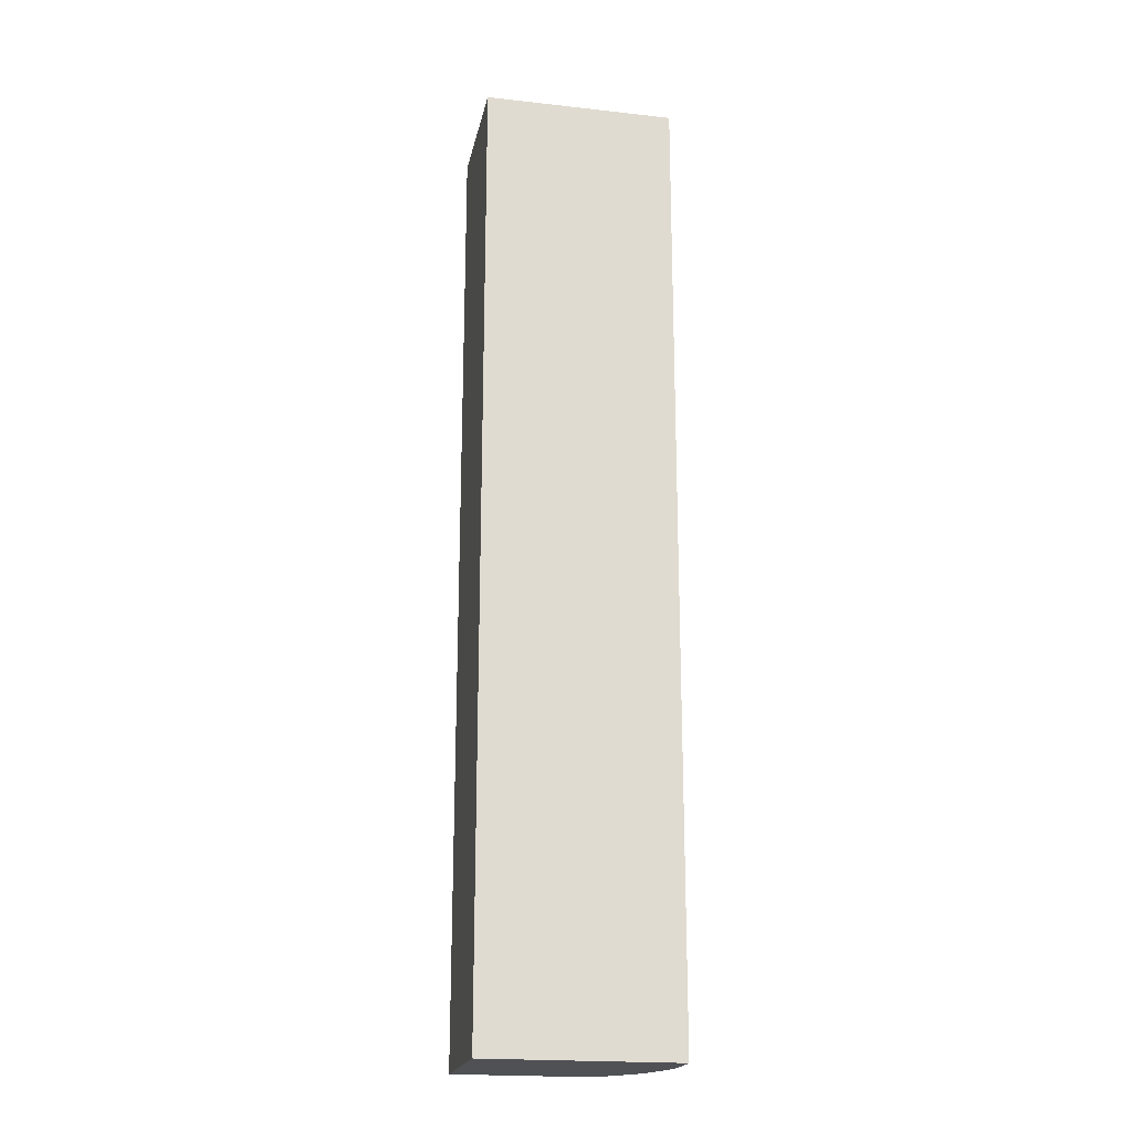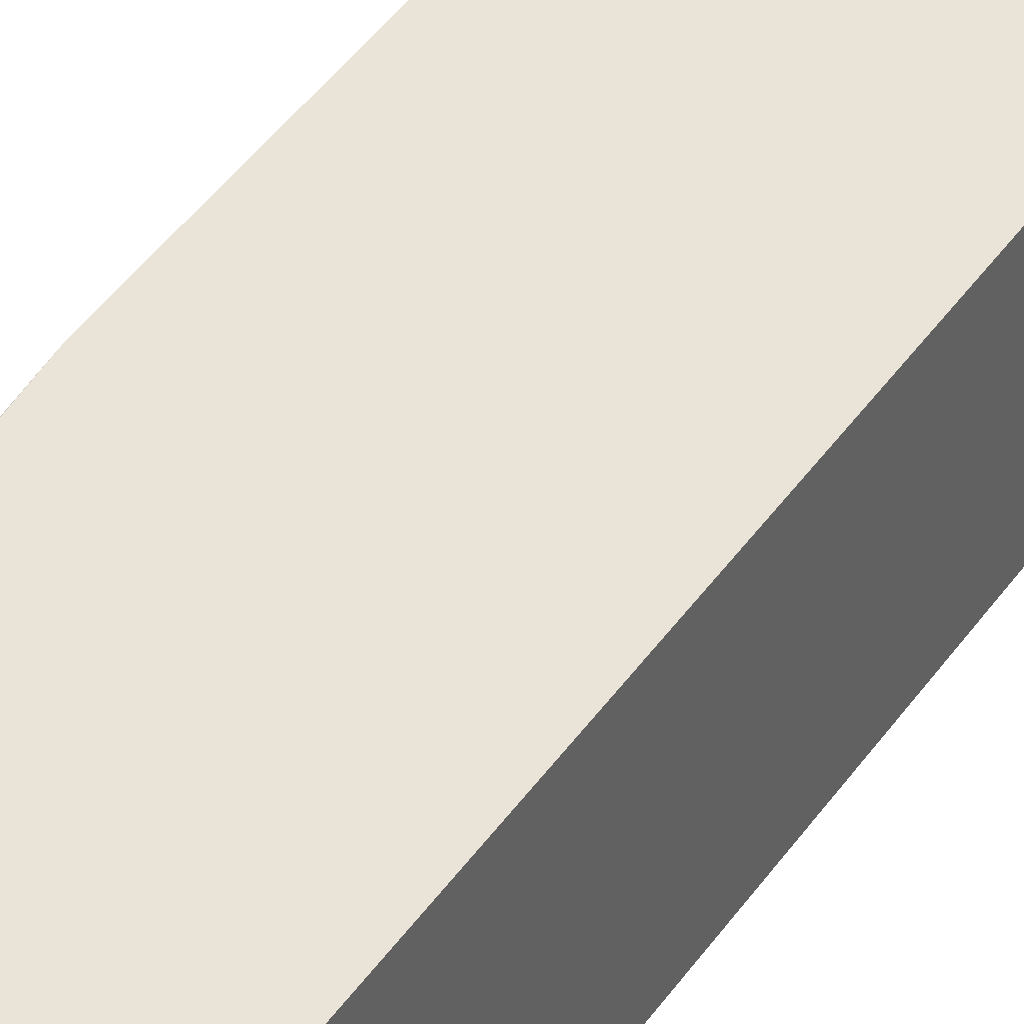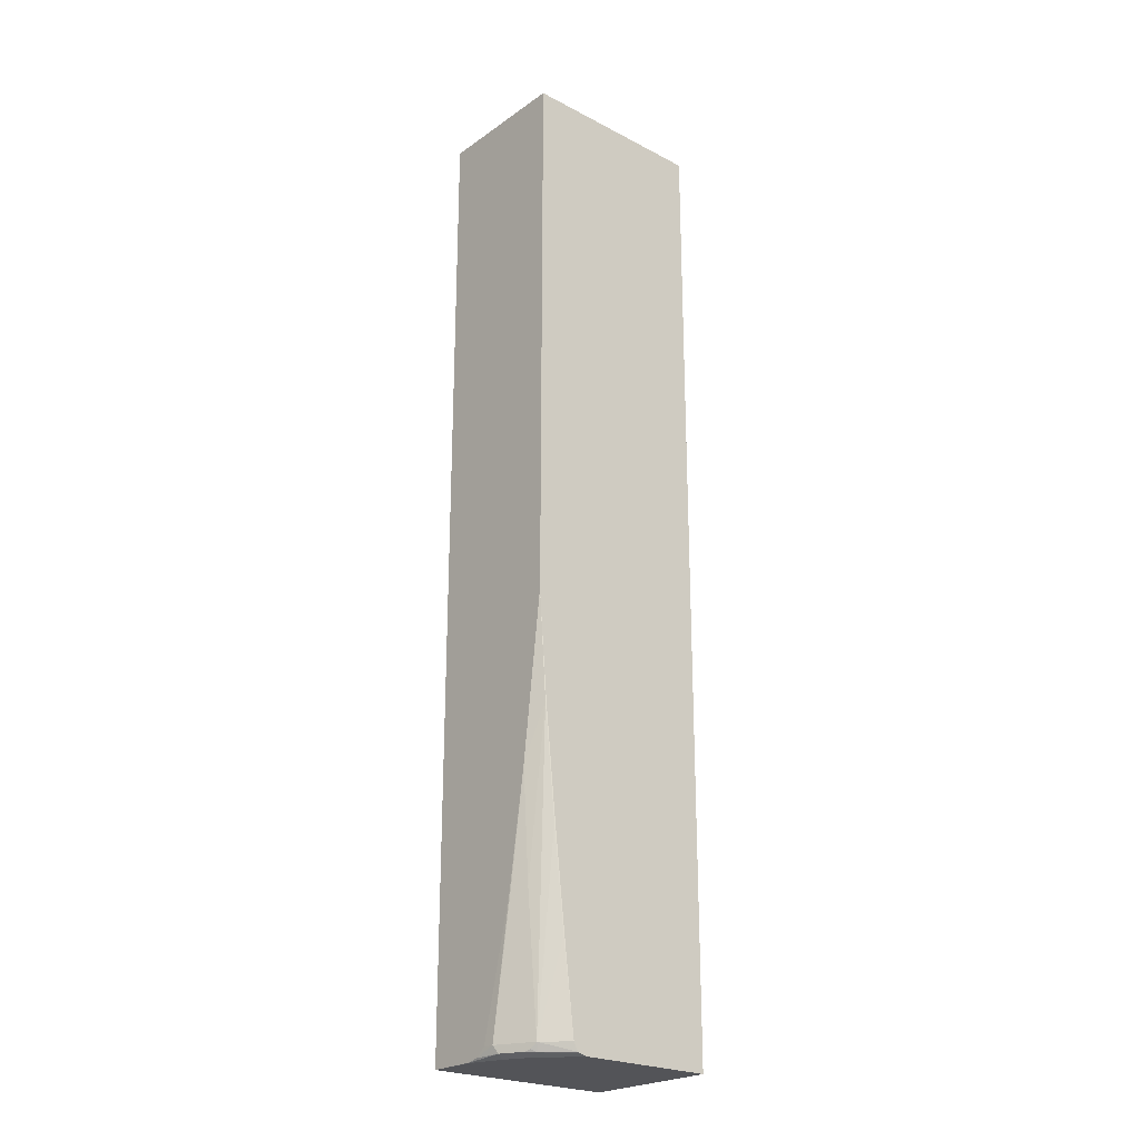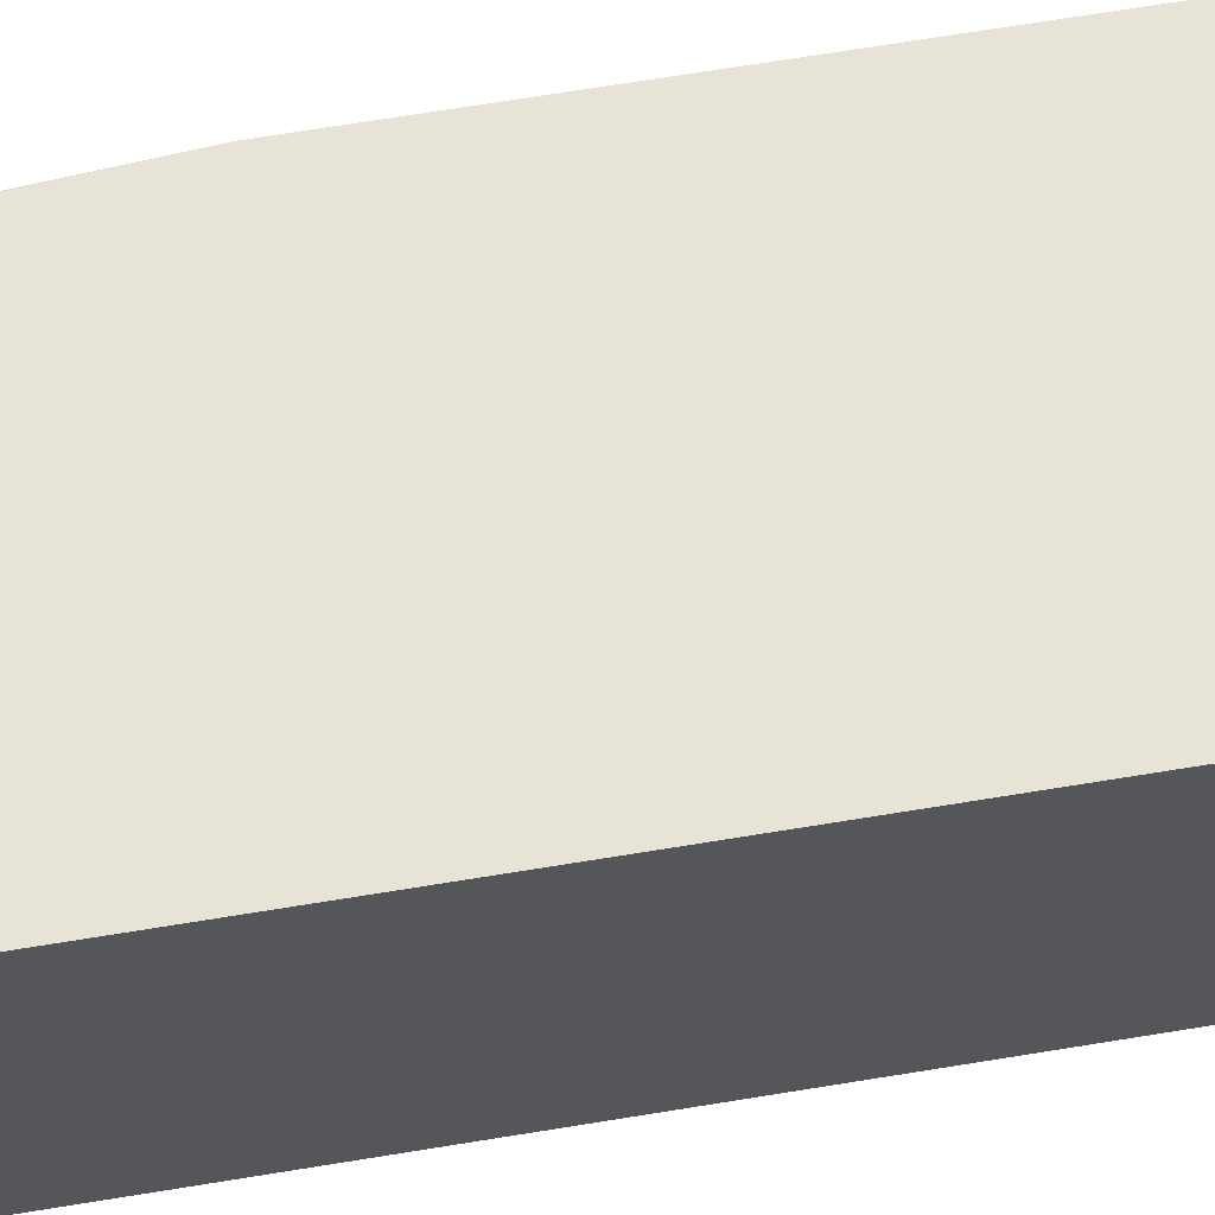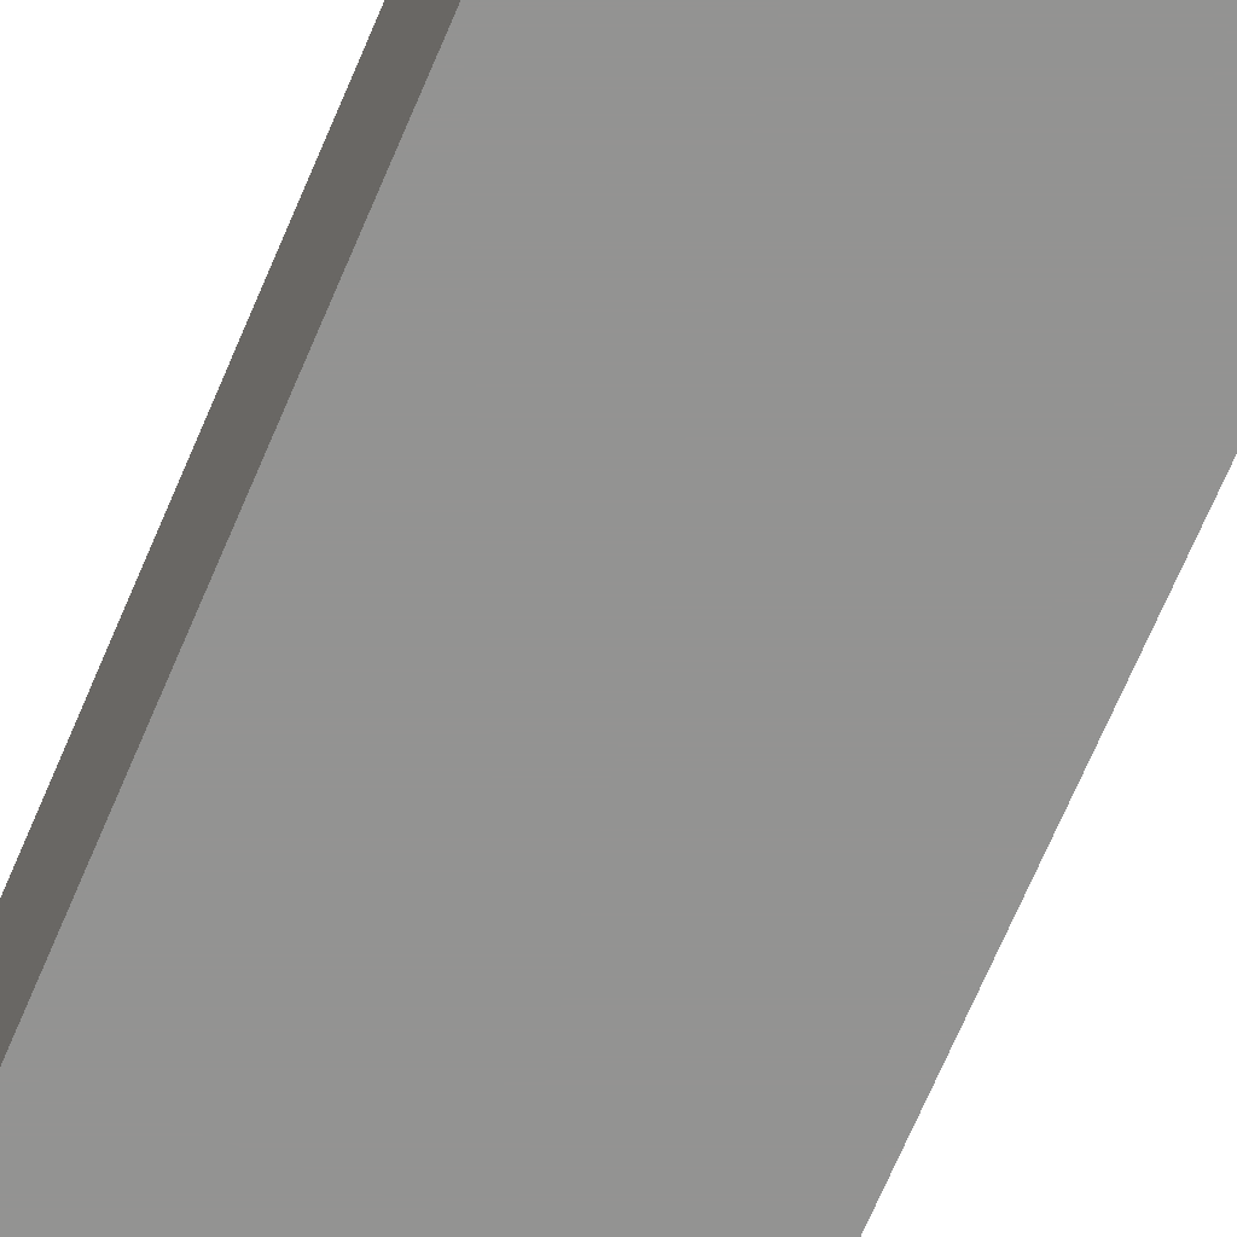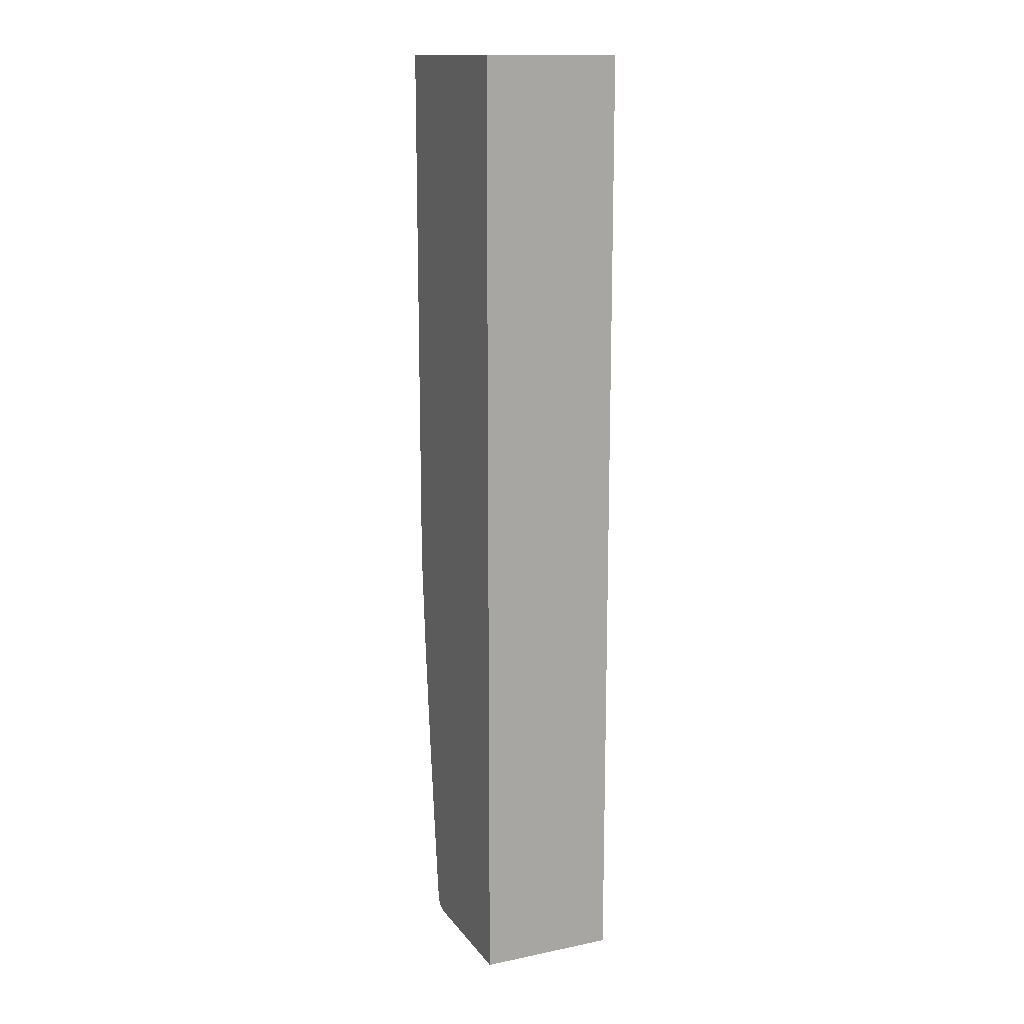
<metadata>
{"format":"obj","ext":"obj","renderer":"f3d","projection":"perspective","resolution":1024,"background":"white","views":[{"elev":-20.2,"azim":168.5,"up":"+Y"},{"elev":43.1,"azim":32.0,"up":"+Z"},{"elev":-23.6,"azim":-41.0,"up":"+Y"},{"elev":62.2,"azim":80.2,"up":"+Z"},{"elev":-66.7,"azim":157.4,"up":"+Z"},{"elev":14.6,"azim":66.2,"up":"+Y"}]}
</metadata>
<code>
v -0.2875 -0.777 0.1988
v 0.009047 -0.777 0.1988
v -0.2875 -0.777 0.2024
v -0.2875 0.7094 0.1988
v 0.009047 -0.777 0.4116
v 0.009047 0.7094 0.1988
v -0.2871 -0.777 0.2703
v -0.2875 -0.7767 0.2705
v -0.2875 0.7094 0.4116
v -0.2027 -0.777 0.4116
v 0.009047 0.7094 0.4116
v -0.2702 -0.777 0.3209
v -0.2815 -0.7713 0.3266
v -0.2875 -0.7726 0.2889
v -0.2875 -0.1391 0.4116
v -0.2534 -0.777 0.3547
v -0.2149 -0.774 0.4116
v -0.2646 -0.7713 0.3603
v -0.259 -0.76 0.3772
v -0.2815 -0.76 0.3322
v -0.2871 -0.76 0.3209
v -0.2875 -0.76 0.3034
v -0.2875 -0.3884 0.3799
v -0.2759 -0.304 0.411
v -0.2747 -0.304 0.4116
v -0.2534 -0.7726 0.3737
v -0.2184 -0.7725 0.4116
v -0.2618 -0.7684 0.3674
v -0.2249 -0.76 0.4116
v -0.2421 -0.625 0.411
v -0.259 -0.4729 0.411
v -0.2759 -0.5573 0.3772
v -0.2871 -0.5573 0.3547
v -0.2875 -0.5573 0.3531
v -0.2578 -0.4729 0.4116
v -0.2409 -0.625 0.4116
f 19 28 26
f 18 26 28
f 18 28 19
f 17 27 26
f 16 26 18
f 16 17 26
f 15 23 24
f 14 21 22
f 30 35 31
f 13 21 14
f 13 20 21
f 19 26 27
f 13 19 20
f 15 24 25
f 19 27 29
f 21 33 34
f 19 30 31
f 13 18 19
f 30 36 35
f 29 36 30
f 24 35 25
f 24 31 35
f 23 32 24
f 19 29 30
f 23 33 32
f 21 34 22
f 20 33 21
f 19 33 20
f 19 32 33
f 19 24 32
f 19 31 24
f 23 34 33
f 12 16 13
f 13 16 18
f 8 13 14
f 1 9 4
f 1 15 9
f 1 23 15
f 1 34 23
f 1 22 34
f 1 14 22
f 1 4 6
f 1 3 8
f 1 12 7
f 1 16 12
f 1 10 16
f 1 5 10
f 1 2 5
f 10 17 16
f 1 7 3
f 1 6 2
f 1 8 14
f 2 11 5
f 7 13 8
f 2 6 11
f 7 12 13
f 5 17 10
f 5 27 17
f 5 36 29
f 5 35 36
f 5 29 27
f 5 15 25
f 5 9 15
f 5 11 9
f 4 11 6
f 4 9 11
f 3 7 8
f 5 25 35

</code>
